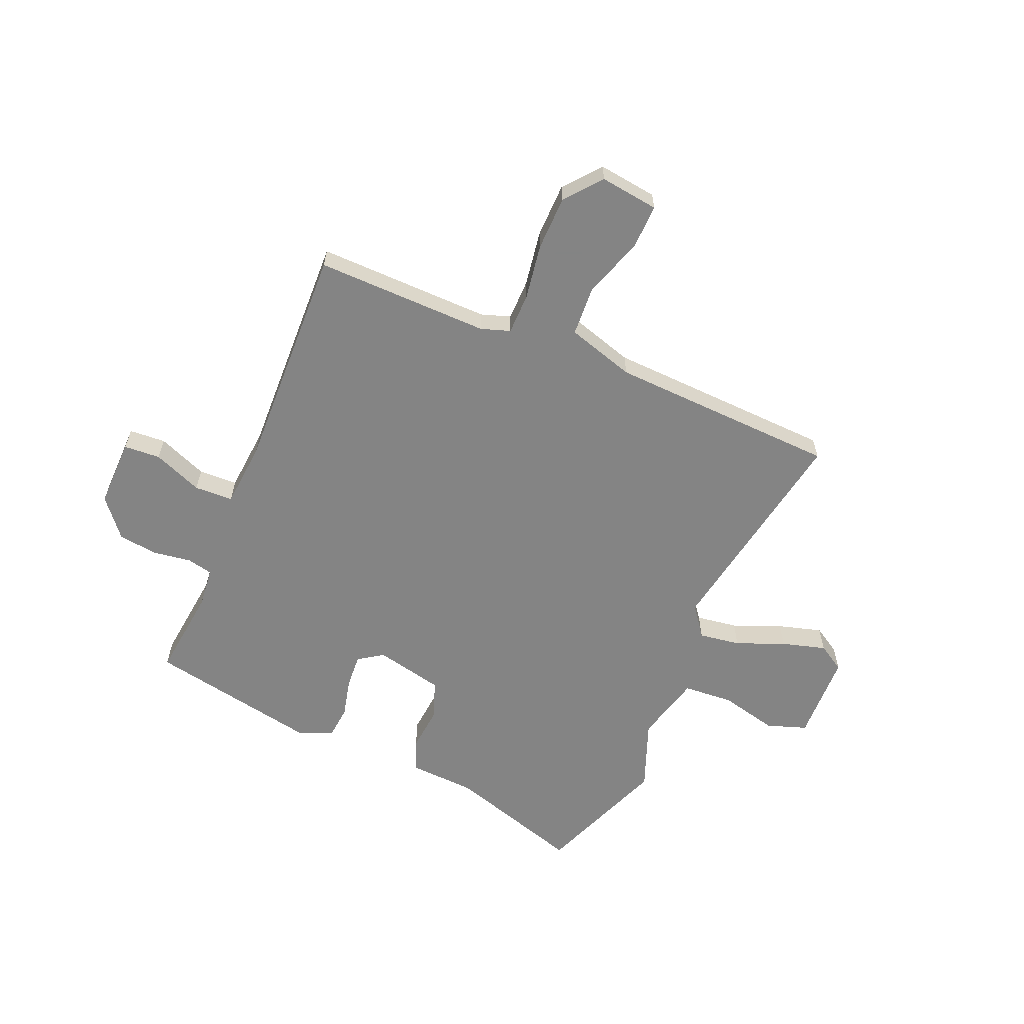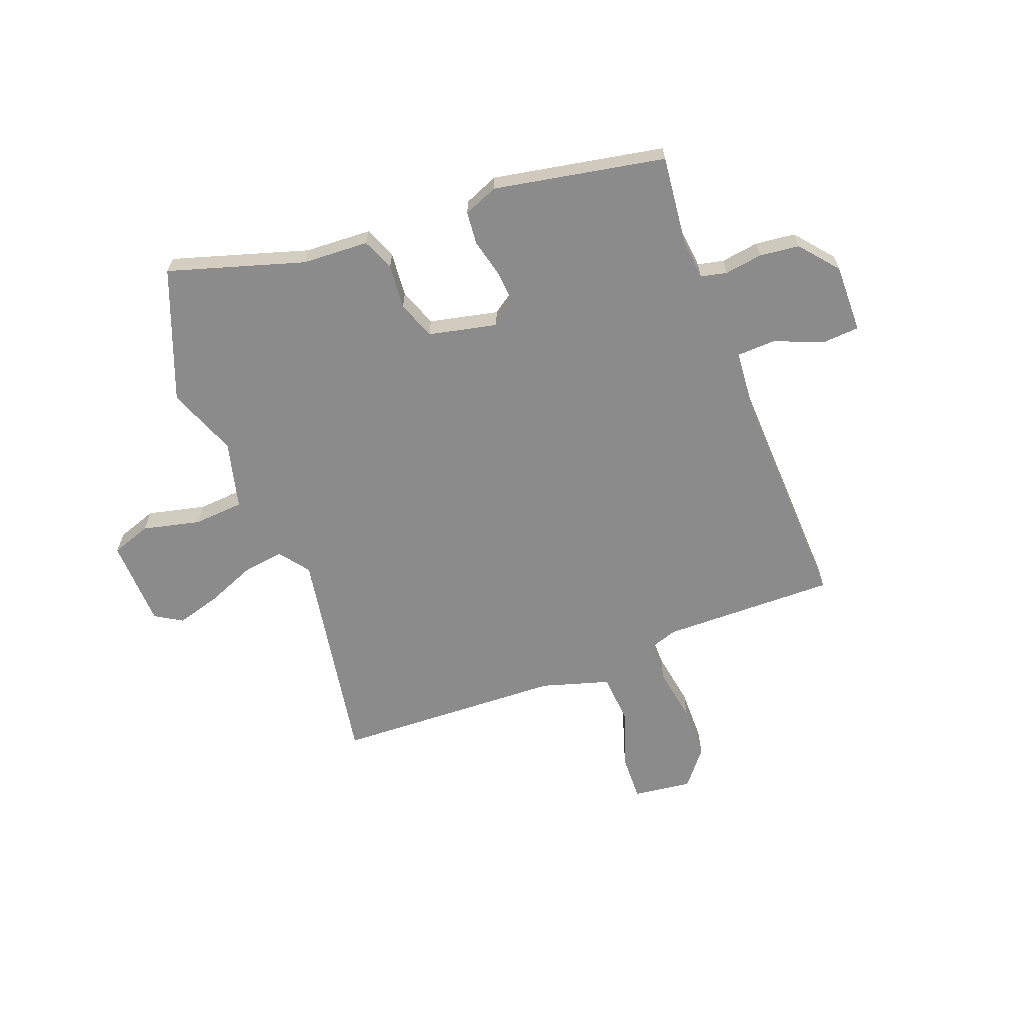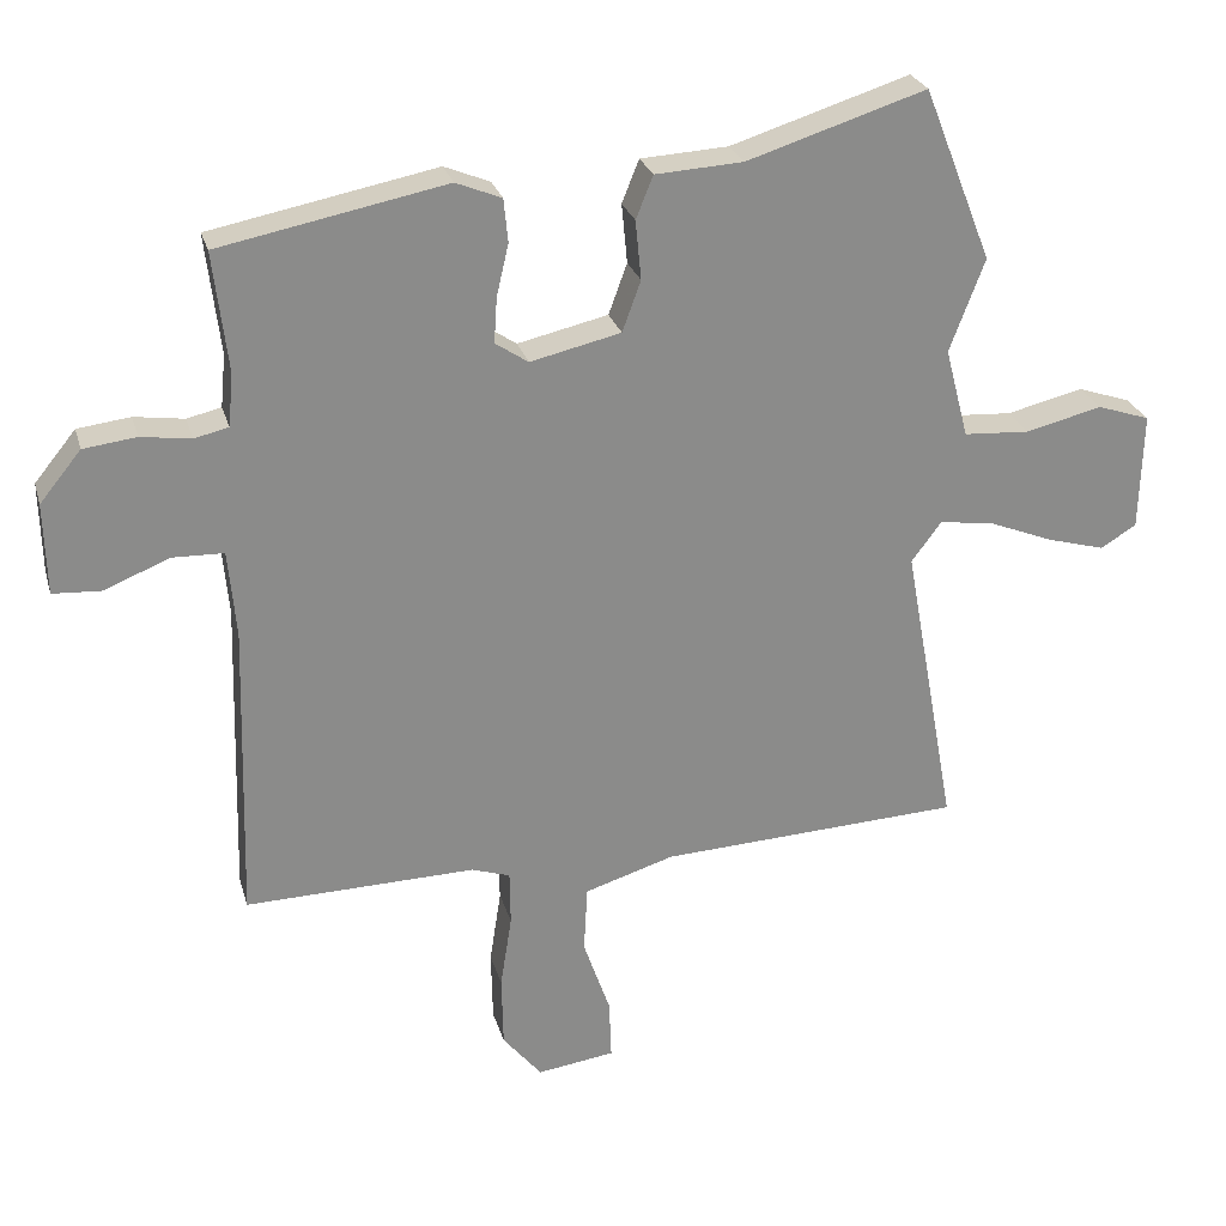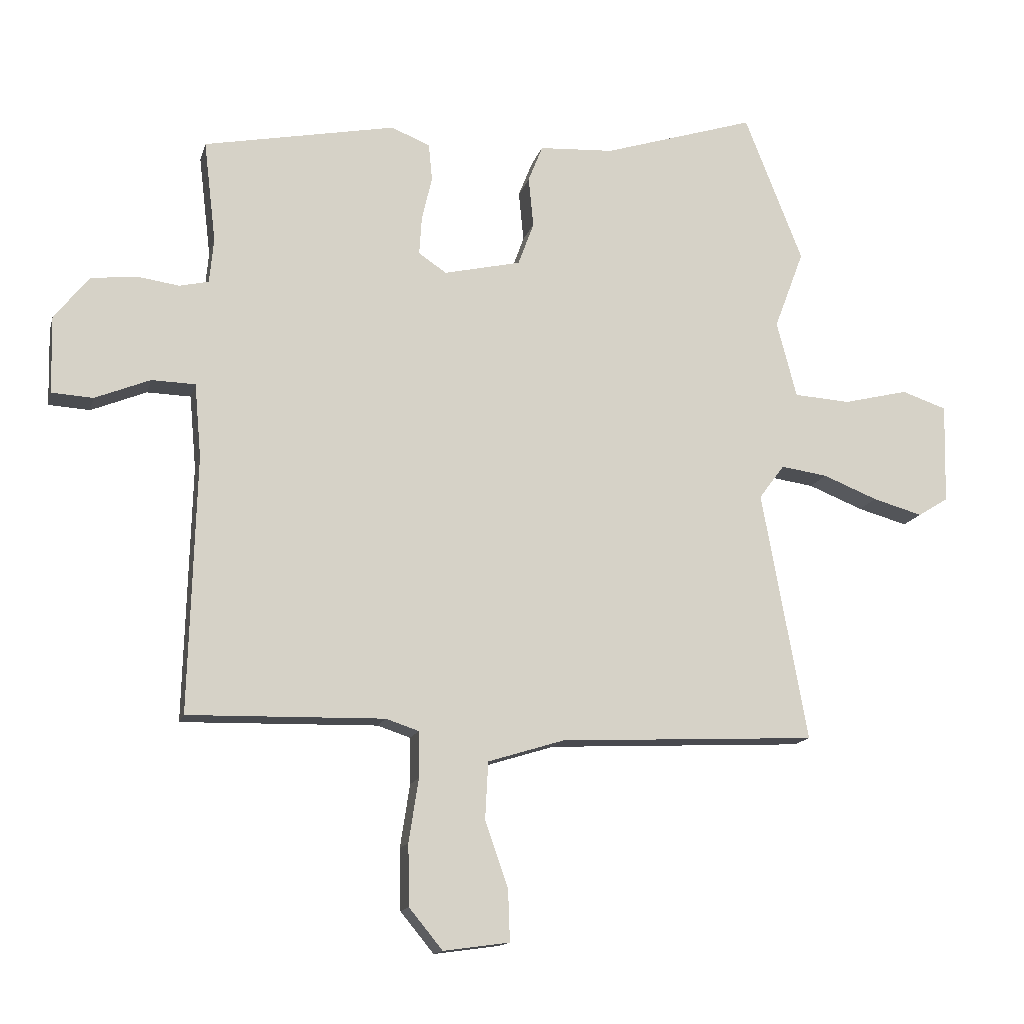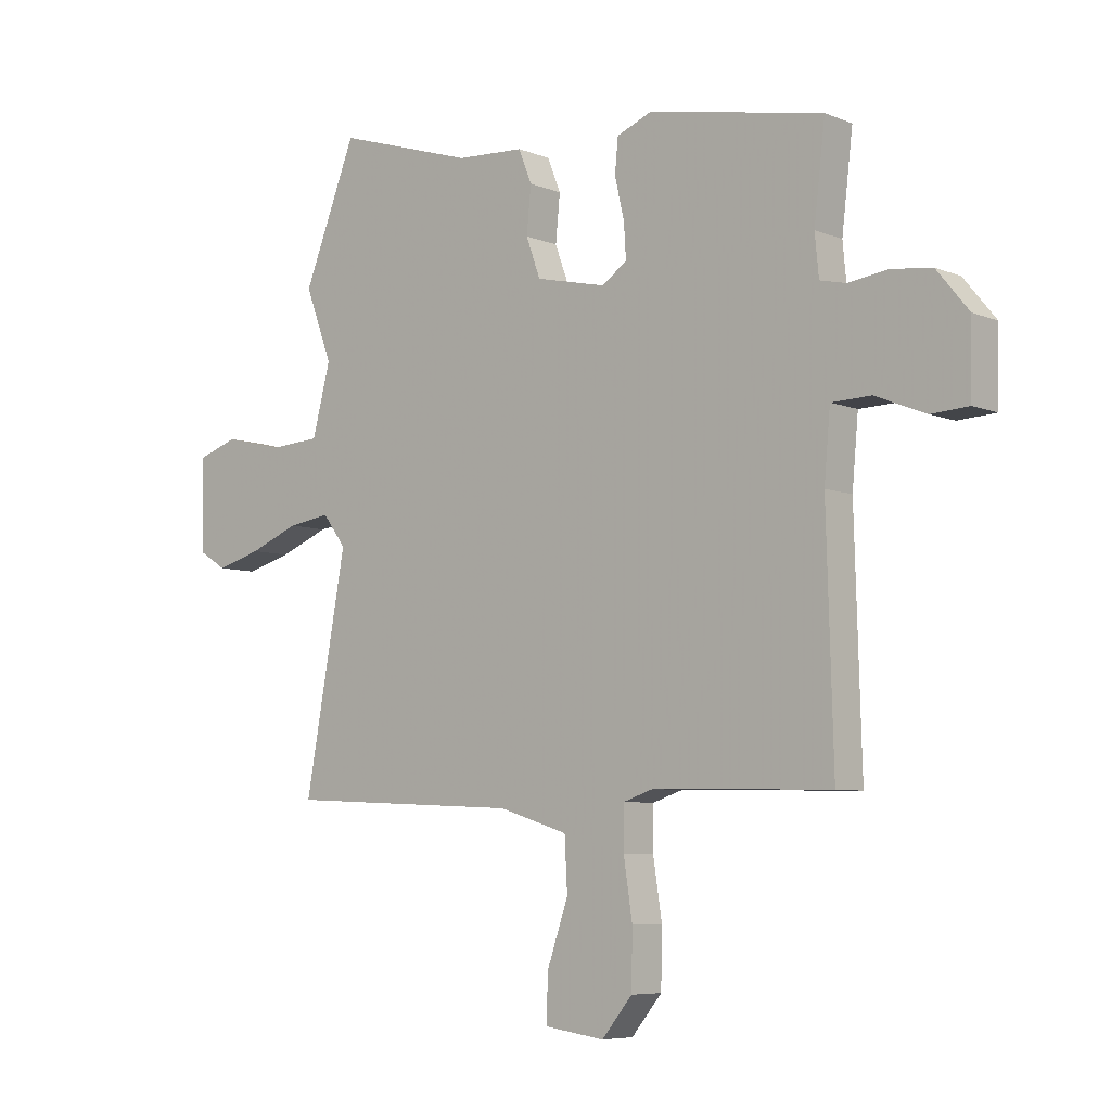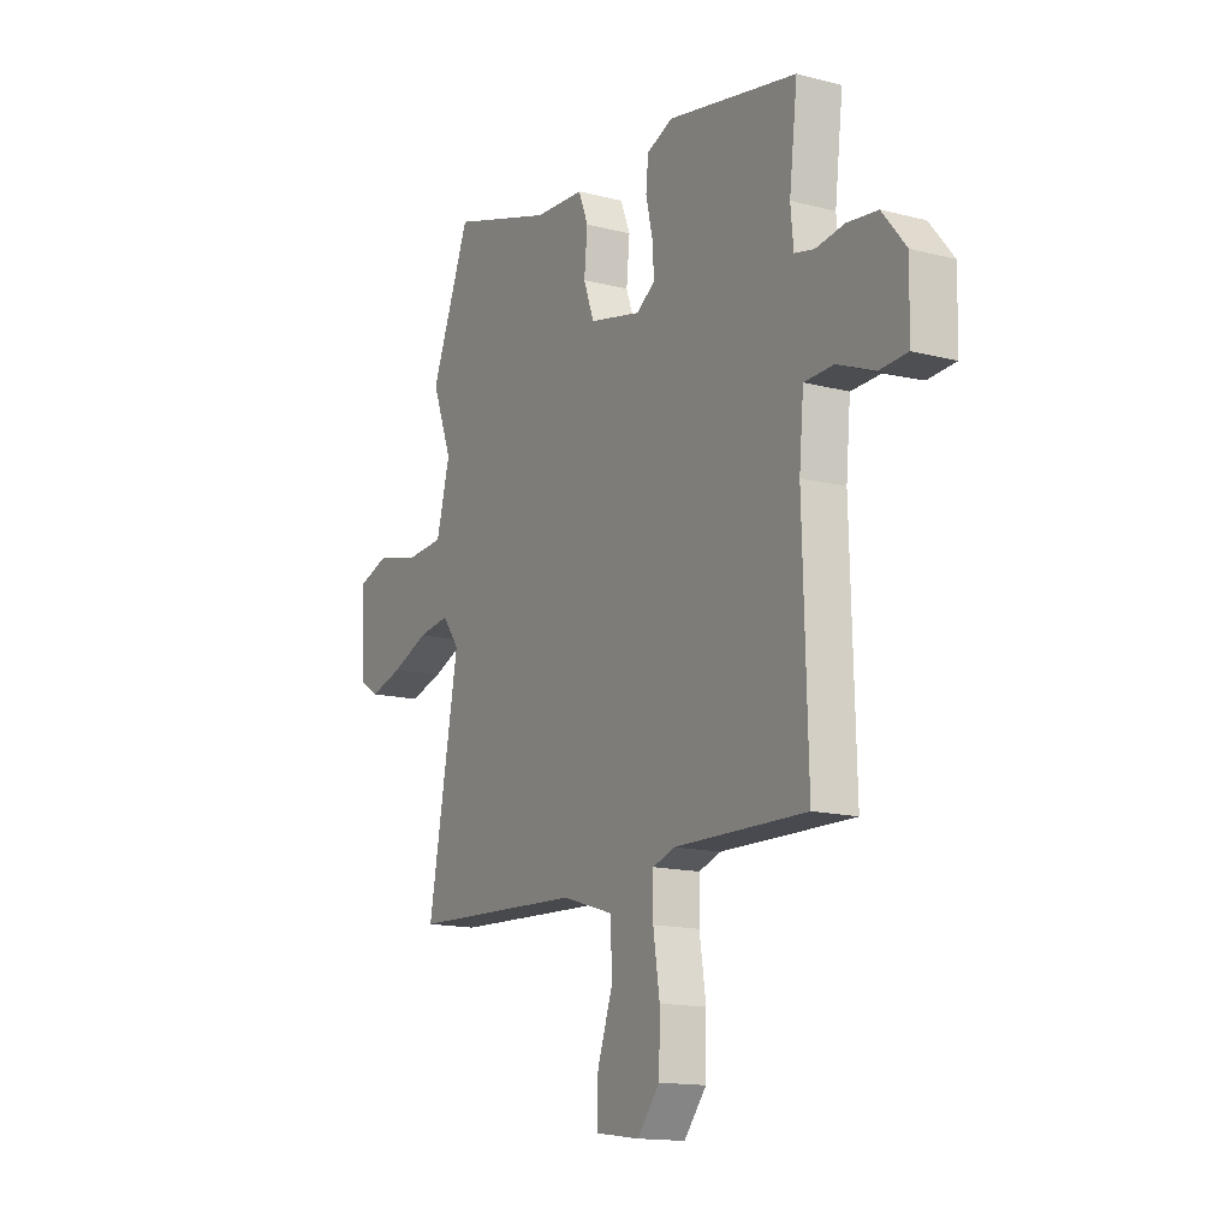
<metadata>
{"format":"obj","ext":"obj","renderer":"f3d","projection":"perspective","resolution":1024,"background":"white","views":[{"elev":-61.3,"azim":157.3,"up":"+Y"},{"elev":-63.8,"azim":21.3,"up":"+Y"},{"elev":26.2,"azim":165.1,"up":"+Z"},{"elev":-14.3,"azim":166.2,"up":"+Z"},{"elev":-6.7,"azim":40.5,"up":"+Z"},{"elev":-14.7,"azim":60.6,"up":"+Z"}]}
</metadata>
<code>
v -0.54 0.07 -0.487
v -0.465 0.07 -0.075
v -0.507 0.07 -0.019
v -0.584 0.07 -0.03
v -0.674 0.07 -0.066
v -0.756 0.07 -0.089
v -0.806 0.07 -0.058
v -0.81 0.07 0.107
v -0.736 0.07 0.132
v -0.629 0.07 0.106
v -0.536 0.07 0.112
v -0.503 0.07 0.238
v -0.552 0.07 0.368
v -0.456 0.07 0.611
v -0.205 0.07 0.532
v -0.082 0.07 0.525
v -0.058 0.07 0.465
v -0.066 0.07 0.382
v -0.04 0.07 0.311
v 0.087 0.07 0.282
v 0.133 0.07 0.313
v 0.129 0.07 0.376
v 0.112 0.07 0.449
v 0.118 0.07 0.51
v 0.182 0.07 0.536
v 0.499 0.07 0.474
v 0.479 0.07 0.306
v 0.486 0.07 0.232
v 0.534 0.07 0.221
v 0.604 0.07 0.231
v 0.678 0.07 0.222
v 0.736 0.07 0.151
v 0.733 0.07 0.023
v 0.665 0.07 0.019
v 0.574 0.07 0.056
v 0.502 0.07 0.054
v 0.491 0.07 -0.068
v 0.503 0.07 -0.49
v 0.18 0.07 -0.483
v 0.126 0.07 -0.501
v 0.125 0.07 -0.577
v 0.141 0.07 -0.681
v 0.139 0.07 -0.782
v 0.084 0.07 -0.849
v -0.025 0.07 -0.834
v -0.022 0.07 -0.75
v 0.016 0.07 -0.64
v 0.011 0.07 -0.546
v -0.115 0.07 -0.507
v -0.54 0 -0.487
v -0.465 0 -0.075
v -0.507 0 -0.019
v -0.584 0 -0.03
v -0.674 0 -0.066
v -0.756 0 -0.089
v -0.806 0 -0.058
v -0.81 0 0.107
v -0.736 0 0.132
v -0.629 0 0.106
v -0.536 0 0.112
v -0.503 0 0.238
v -0.552 0 0.368
v -0.456 0 0.611
v -0.205 0 0.532
v -0.082 0 0.525
v -0.058 0 0.465
v -0.066 0 0.382
v -0.04 0 0.311
v 0.087 0 0.282
v 0.133 0 0.313
v 0.129 0 0.376
v 0.112 0 0.449
v 0.118 0 0.51
v 0.182 0 0.536
v 0.499 0 0.474
v 0.479 0 0.306
v 0.486 0 0.232
v 0.534 0 0.221
v 0.604 0 0.231
v 0.678 0 0.222
v 0.736 0 0.151
v 0.733 0 0.023
v 0.665 0 0.019
v 0.574 0 0.056
v 0.502 0 0.054
v 0.491 0 -0.068
v 0.503 0 -0.49
v 0.18 0 -0.483
v 0.126 0 -0.501
v 0.125 0 -0.577
v 0.141 0 -0.681
v 0.139 0 -0.782
v 0.084 0 -0.849
v -0.025 0 -0.834
v -0.022 0 -0.75
v 0.016 0 -0.64
v 0.011 0 -0.546
v -0.115 0 -0.507
f 44 45 46 47
f 44 47 48
f 41 42 43 44
f 40 41 44 48
f 37 38 39
f 36 37 39 40
f 32 33 34 35
f 32 35 36
f 29 30 31 32
f 28 29 32 36
f 27 28 36 40
f 22 23 24 25
f 21 22 25 26
f 20 21 26 27
f 15 16 17 18
f 15 18 19
f 12 13 14 15
f 11 12 15 19
f 7 8 9 10
f 7 10 11
f 4 5 6 7
f 3 4 7 11
f 2 3 11 19
f 49 1 2 19
f 20 27 40 48
f 19 20 48 49
f 96 95 94 93
f 97 96 93
f 93 92 91 90
f 97 93 90 89
f 88 87 86
f 89 88 86 85
f 84 83 82 81
f 85 84 81
f 81 80 79 78
f 85 81 78 77
f 89 85 77 76
f 74 73 72 71
f 75 74 71 70
f 76 75 70 69
f 67 66 65 64
f 68 67 64
f 64 63 62 61
f 68 64 61 60
f 59 58 57 56
f 60 59 56
f 56 55 54 53
f 60 56 53 52
f 68 60 52 51
f 68 51 50 98
f 97 89 76 69
f 98 97 69 68
f 1 50 51 2
f 2 51 52 3
f 3 52 53 4
f 4 53 54 5
f 5 54 55 6
f 6 55 56 7
f 7 56 57 8
f 8 57 58 9
f 9 58 59 10
f 10 59 60 11
f 11 60 61 12
f 12 61 62 13
f 13 62 63 14
f 14 63 64 15
f 15 64 65 16
f 16 65 66 17
f 17 66 67 18
f 18 67 68 19
f 19 68 69 20
f 20 69 70 21
f 21 70 71 22
f 22 71 72 23
f 23 72 73 24
f 24 73 74 25
f 25 74 75 26
f 26 75 76 27
f 27 76 77 28
f 28 77 78 29
f 29 78 79 30
f 30 79 80 31
f 31 80 81 32
f 32 81 82 33
f 33 82 83 34
f 34 83 84 35
f 35 84 85 36
f 36 85 86 37
f 37 86 87 38
f 38 87 88 39
f 39 88 89 40
f 40 89 90 41
f 41 90 91 42
f 42 91 92 43
f 43 92 93 44
f 44 93 94 45
f 45 94 95 46
f 46 95 96 47
f 47 96 97 48
f 48 97 98 49
f 49 98 50 1

</code>
